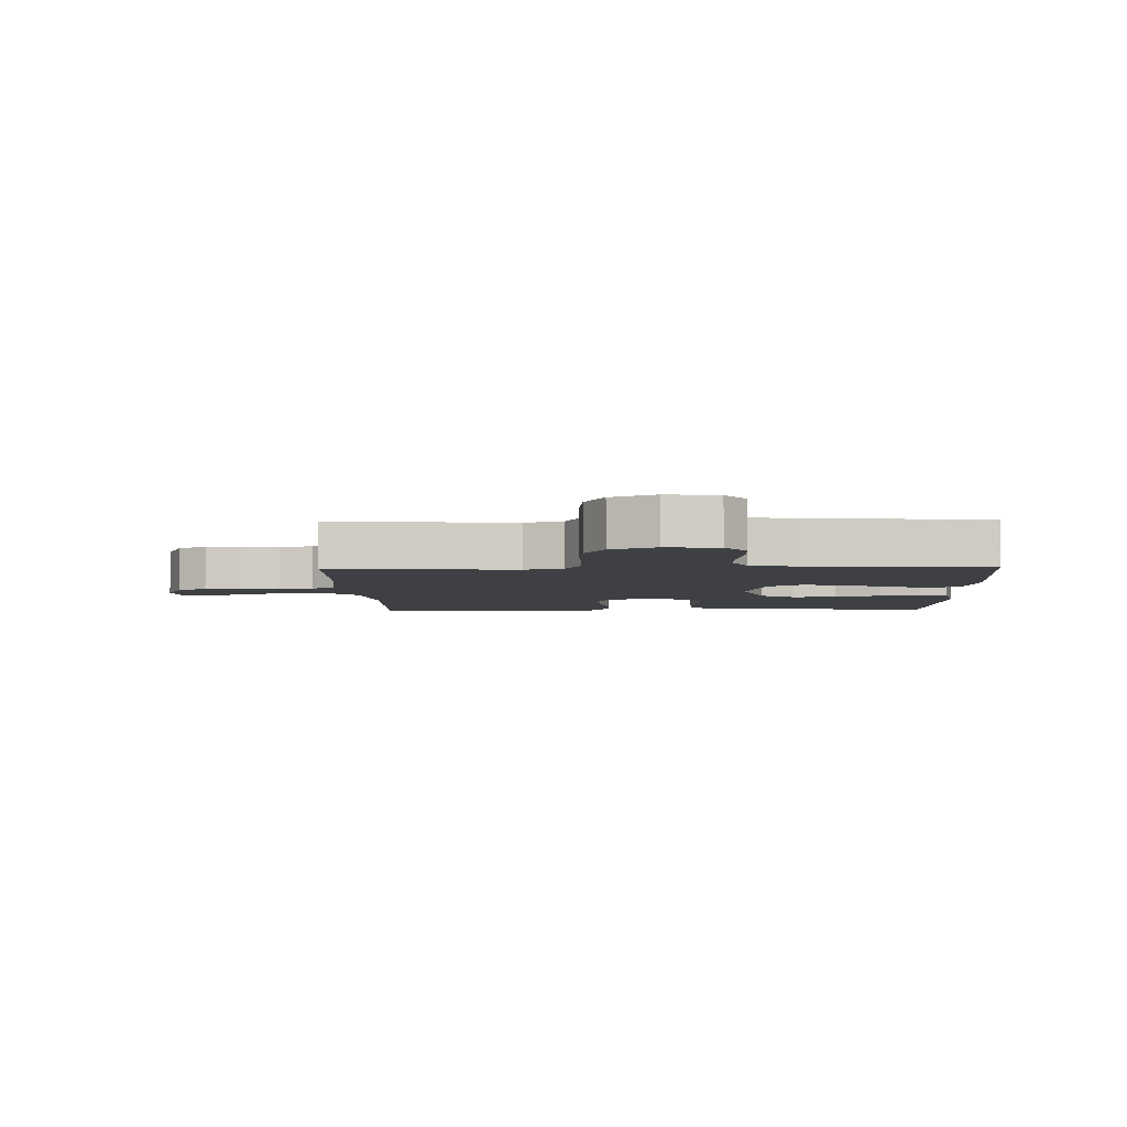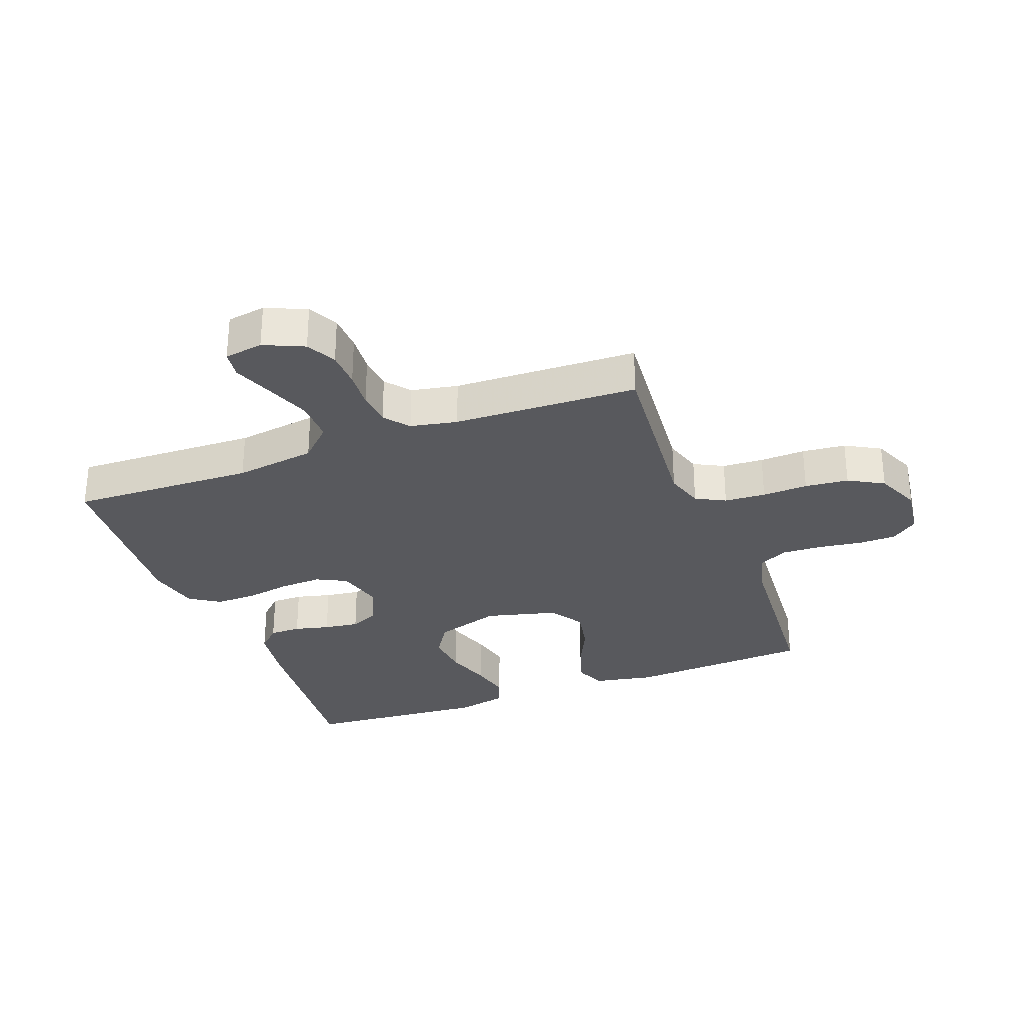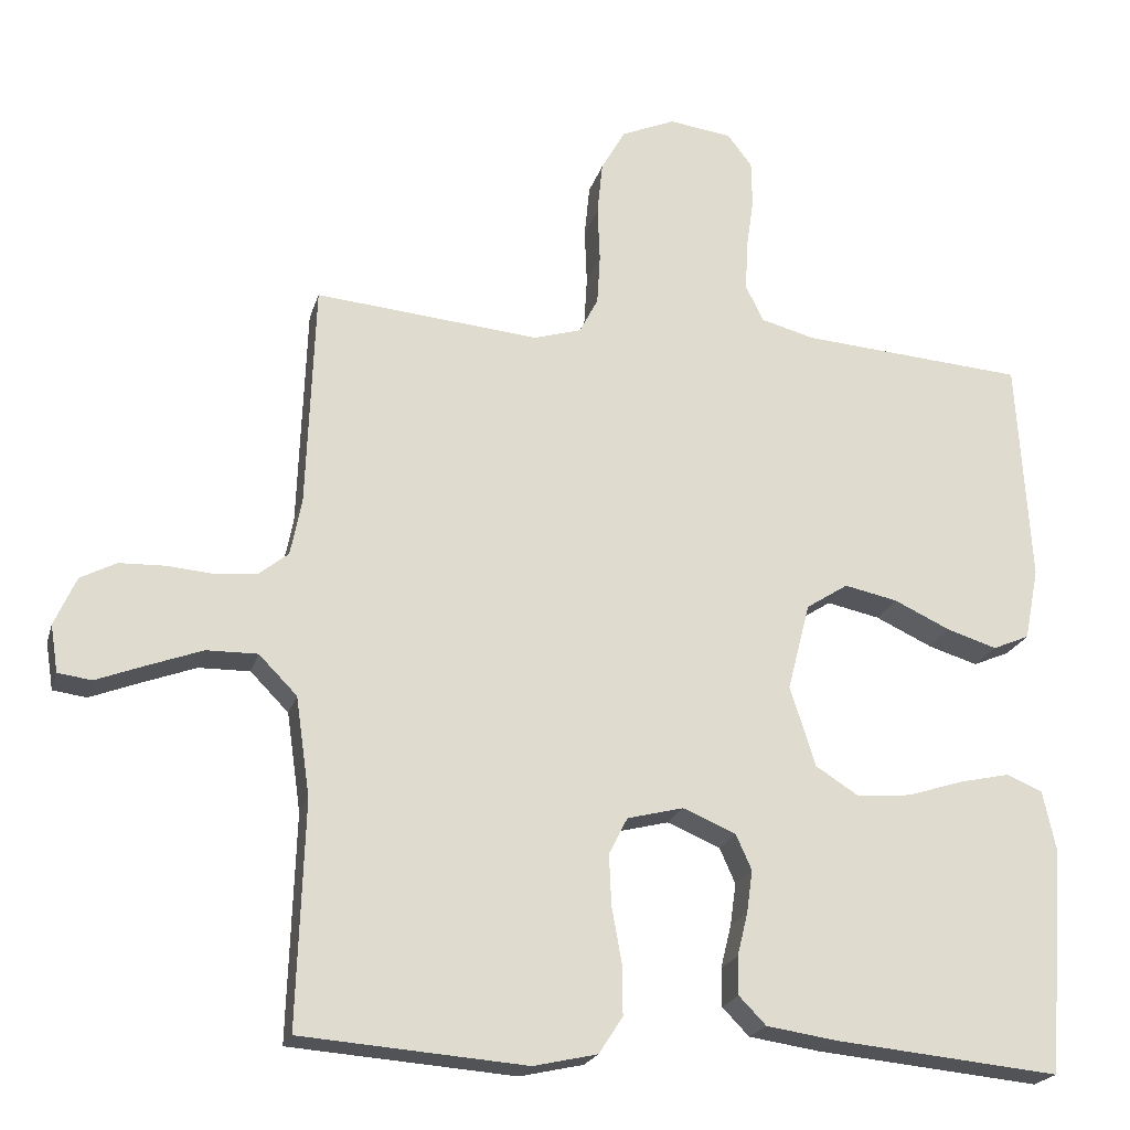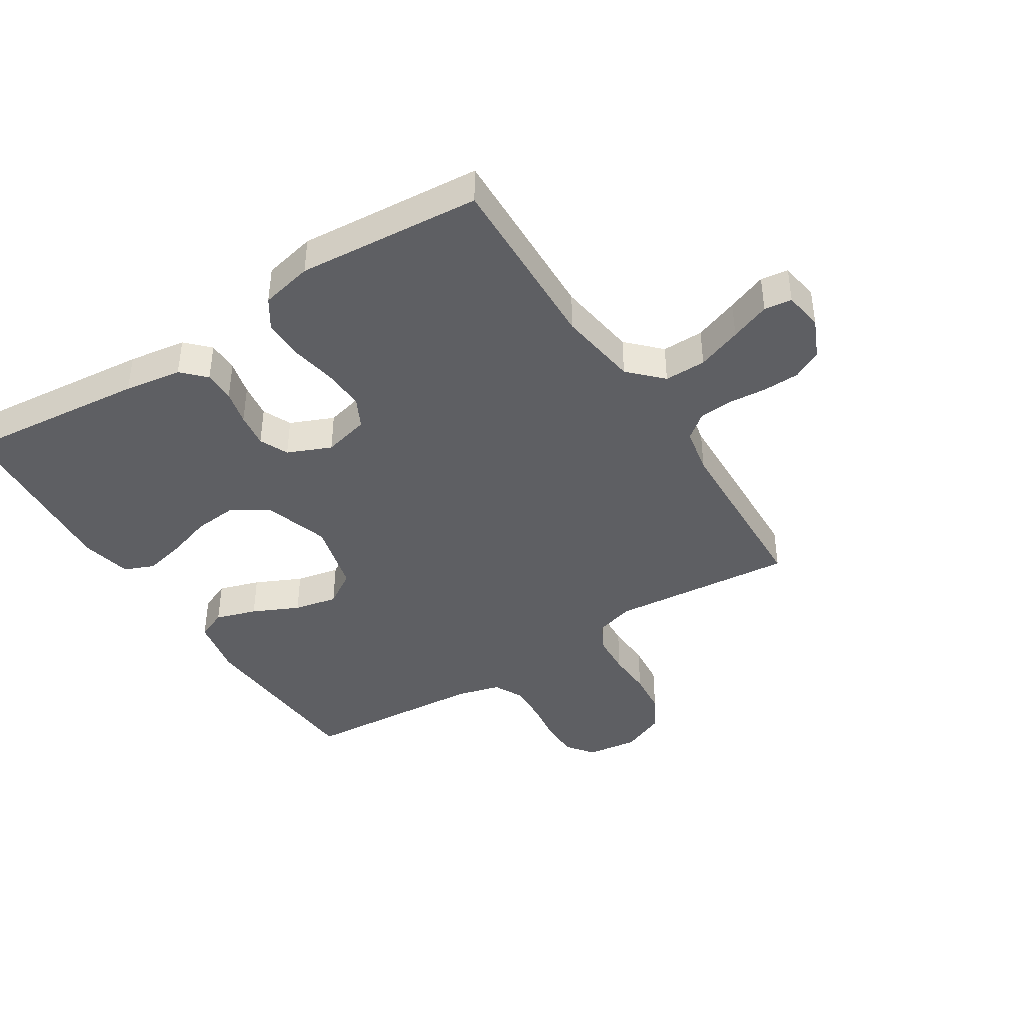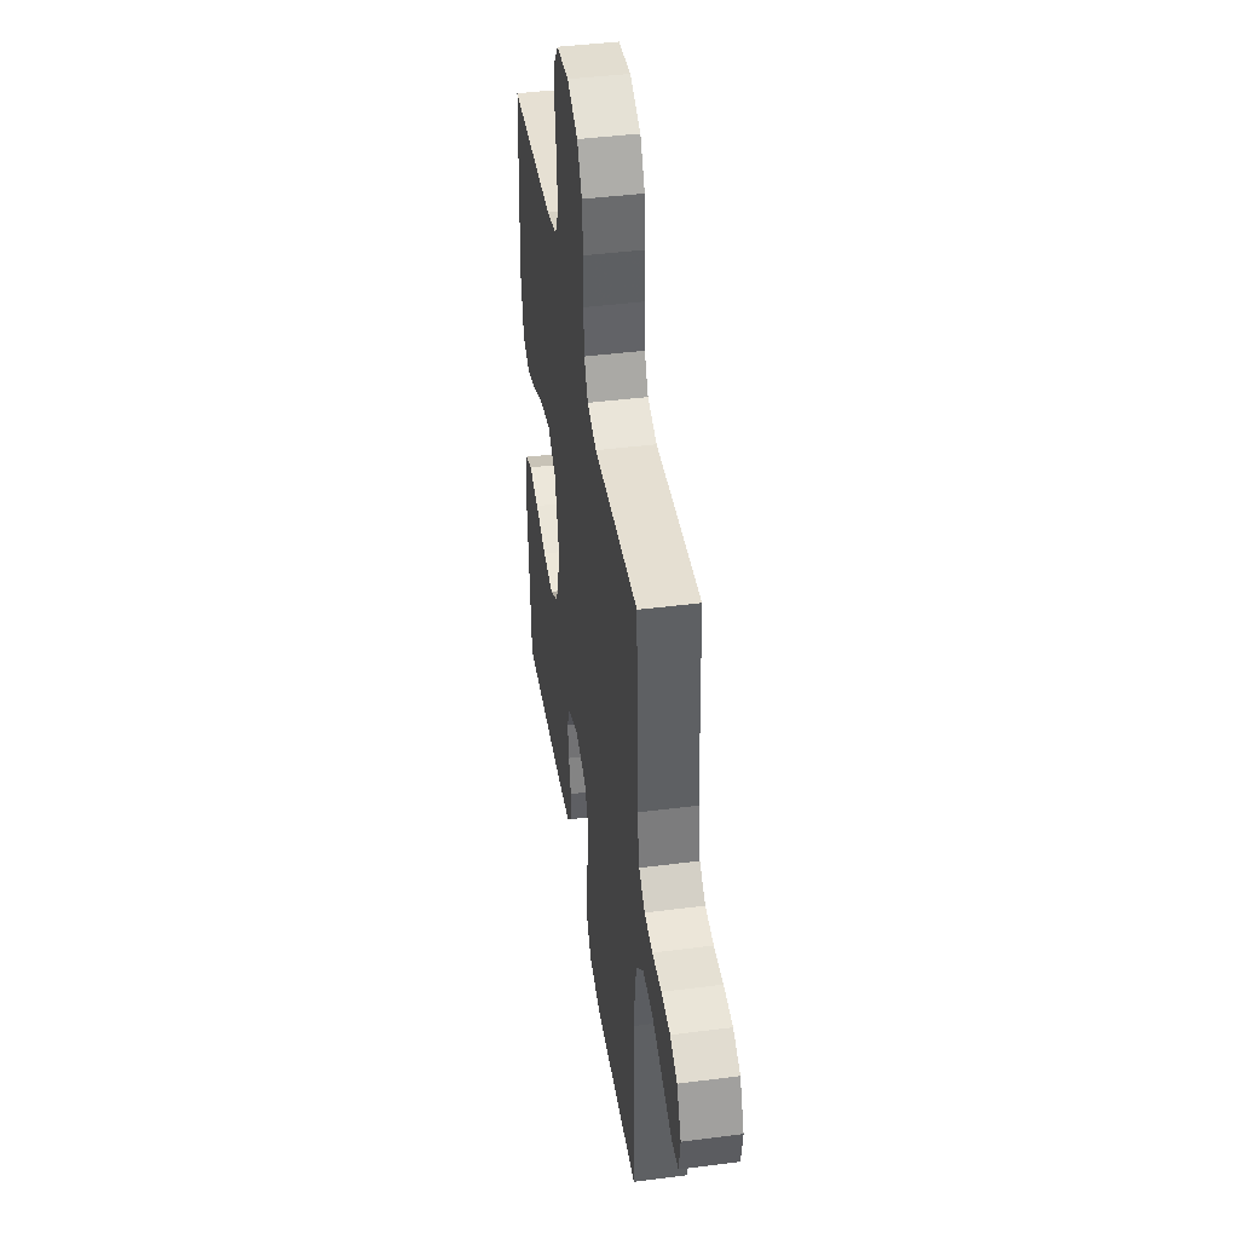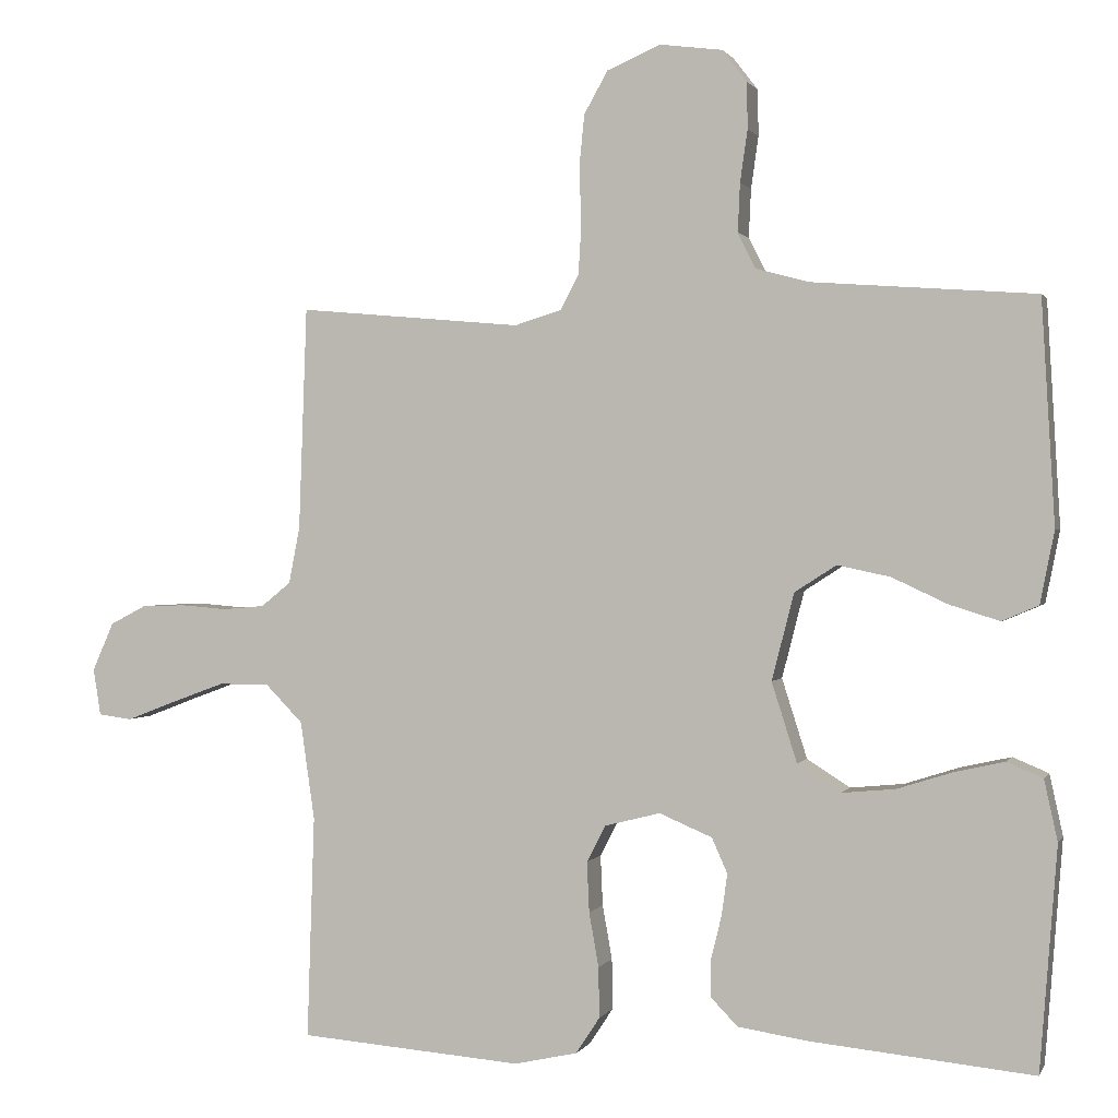
<metadata>
{"format":"obj","ext":"obj","renderer":"f3d","projection":"perspective","resolution":1024,"background":"white","views":[{"elev":-4.7,"azim":1.8,"up":"+Y"},{"elev":-30.0,"azim":-69.3,"up":"+Y"},{"elev":-21.2,"azim":-14.6,"up":"+Z"},{"elev":-41.6,"azim":-147.6,"up":"+Y"},{"elev":42.9,"azim":-98.7,"up":"+Z"},{"elev":1.0,"azim":15.9,"up":"+Z"}]}
</metadata>
<code>
v 0.5 0.07 -0.5
v 0.2 0.07 -0.471
v 0.106 0.07 -0.457
v 0.07 0.07 -0.42
v 0.07 0.07 -0.369
v 0.084 0.07 -0.312
v 0.092 0.07 -0.255
v 0.071 0.07 -0.208
v 0 0.07 -0.178
v -0.075 0.07 -0.197
v -0.1 0.07 -0.246
v -0.097 0.07 -0.314
v -0.084 0.07 -0.387
v -0.083 0.07 -0.455
v -0.115 0.07 -0.504
v -0.2 0.07 -0.523
v -0.5 0.07 -0.5
v -0.49 0.07 -0.2
v -0.509 0.07 -0.068
v -0.56 0.07 -0.016
v -0.628 0.07 -0.017
v -0.701 0.07 -0.044
v -0.766 0.07 -0.069
v -0.811 0.07 -0.063
v -0.821 0.07 0
v -0.792 0.07 0.065
v -0.744 0.07 0.09
v -0.684 0.07 0.092
v -0.622 0.07 0.087
v -0.566 0.07 0.092
v -0.526 0.07 0.124
v -0.511 0.07 0.2
v -0.5 0.07 0.5
v -0.2 0.07 0.473
v -0.137 0.07 0.492
v -0.112 0.07 0.54
v -0.108 0.07 0.607
v -0.111 0.07 0.681
v -0.104 0.07 0.752
v -0.072 0.07 0.809
v 0 0.07 0.84
v 0.084 0.07 0.829
v 0.117 0.07 0.786
v 0.118 0.07 0.724
v 0.108 0.07 0.654
v 0.105 0.07 0.589
v 0.129 0.07 0.541
v 0.2 0.07 0.522
v 0.5 0.07 0.5
v 0.518 0.07 0.2
v 0.499 0.07 0.103
v 0.45 0.07 0.082
v 0.383 0.07 0.103
v 0.308 0.07 0.138
v 0.237 0.07 0.153
v 0.181 0.07 0.117
v 0.151 0.07 0
v 0.185 0.07 -0.107
v 0.243 0.07 -0.144
v 0.315 0.07 -0.137
v 0.39 0.07 -0.113
v 0.457 0.07 -0.098
v 0.505 0.07 -0.118
v 0.523 0.07 -0.2
v 0.5 0 -0.5
v 0.2 0 -0.471
v 0.106 0 -0.457
v 0.07 0 -0.42
v 0.07 0 -0.369
v 0.084 0 -0.312
v 0.092 0 -0.255
v 0.071 0 -0.208
v 0 0 -0.178
v -0.075 0 -0.197
v -0.1 0 -0.246
v -0.097 0 -0.314
v -0.084 0 -0.387
v -0.083 0 -0.455
v -0.115 0 -0.504
v -0.2 0 -0.523
v -0.5 0 -0.5
v -0.49 0 -0.2
v -0.509 0 -0.068
v -0.56 0 -0.016
v -0.628 0 -0.017
v -0.701 0 -0.044
v -0.766 0 -0.069
v -0.811 0 -0.063
v -0.821 0 0
v -0.792 0 0.065
v -0.744 0 0.09
v -0.684 0 0.092
v -0.622 0 0.087
v -0.566 0 0.092
v -0.526 0 0.124
v -0.511 0 0.2
v -0.5 0 0.5
v -0.2 0 0.473
v -0.137 0 0.492
v -0.112 0 0.54
v -0.108 0 0.607
v -0.111 0 0.681
v -0.104 0 0.752
v -0.072 0 0.809
v 0 0 0.84
v 0.084 0 0.829
v 0.117 0 0.786
v 0.118 0 0.724
v 0.108 0 0.654
v 0.105 0 0.589
v 0.129 0 0.541
v 0.2 0 0.522
v 0.5 0 0.5
v 0.518 0 0.2
v 0.499 0 0.103
v 0.45 0 0.082
v 0.383 0 0.103
v 0.308 0 0.138
v 0.237 0 0.153
v 0.181 0 0.117
v 0.151 0 0
v 0.185 0 -0.107
v 0.243 0 -0.144
v 0.315 0 -0.137
v 0.39 0 -0.113
v 0.457 0 -0.098
v 0.505 0 -0.118
v 0.523 0 -0.2
f 60 61 62 63
f 60 63 64 1
f 51 52 53 54
f 51 54 55
f 48 49 50 51
f 47 48 51 55
f 46 47 55 56
f 42 43 44 45
f 42 45 46
f 41 42 46
f 37 38 39 40
f 36 37 40 41
f 32 33 34
f 31 32 34 35
f 26 27 28 29
f 26 29 30
f 25 26 30
f 22 23 24 25
f 21 22 25 30
f 20 21 30 31
f 15 16 17 18
f 15 18 19
f 12 13 14 15
f 11 12 15 19
f 10 11 19 20
f 3 4 5 6
f 3 6 7
f 2 3 7
f 59 60 1 2
f 58 59 2 7
f 57 58 7 8
f 56 57 8 9
f 36 41 46 56
f 35 36 56 9
f 20 31 35
f 9 10 20 35
f 127 126 125 124
f 65 128 127 124
f 118 117 116 115
f 119 118 115
f 115 114 113 112
f 119 115 112 111
f 120 119 111 110
f 109 108 107 106
f 110 109 106
f 110 106 105
f 104 103 102 101
f 105 104 101 100
f 98 97 96
f 99 98 96 95
f 93 92 91 90
f 94 93 90
f 94 90 89
f 89 88 87 86
f 94 89 86 85
f 95 94 85 84
f 82 81 80 79
f 83 82 79
f 79 78 77 76
f 83 79 76 75
f 84 83 75 74
f 70 69 68 67
f 71 70 67
f 71 67 66
f 66 65 124 123
f 71 66 123 122
f 72 71 122 121
f 73 72 121 120
f 120 110 105 100
f 73 120 100 99
f 99 95 84
f 99 84 74 73
f 1 65 66 2
f 2 66 67 3
f 3 67 68 4
f 4 68 69 5
f 5 69 70 6
f 6 70 71 7
f 7 71 72 8
f 8 72 73 9
f 9 73 74 10
f 10 74 75 11
f 11 75 76 12
f 12 76 77 13
f 13 77 78 14
f 14 78 79 15
f 15 79 80 16
f 16 80 81 17
f 17 81 82 18
f 18 82 83 19
f 19 83 84 20
f 20 84 85 21
f 21 85 86 22
f 22 86 87 23
f 23 87 88 24
f 24 88 89 25
f 25 89 90 26
f 26 90 91 27
f 27 91 92 28
f 28 92 93 29
f 29 93 94 30
f 30 94 95 31
f 31 95 96 32
f 32 96 97 33
f 33 97 98 34
f 34 98 99 35
f 35 99 100 36
f 36 100 101 37
f 37 101 102 38
f 38 102 103 39
f 39 103 104 40
f 40 104 105 41
f 41 105 106 42
f 42 106 107 43
f 43 107 108 44
f 44 108 109 45
f 45 109 110 46
f 46 110 111 47
f 47 111 112 48
f 48 112 113 49
f 49 113 114 50
f 50 114 115 51
f 51 115 116 52
f 52 116 117 53
f 53 117 118 54
f 54 118 119 55
f 55 119 120 56
f 56 120 121 57
f 57 121 122 58
f 58 122 123 59
f 59 123 124 60
f 60 124 125 61
f 61 125 126 62
f 62 126 127 63
f 63 127 128 64
f 64 128 65 1

</code>
